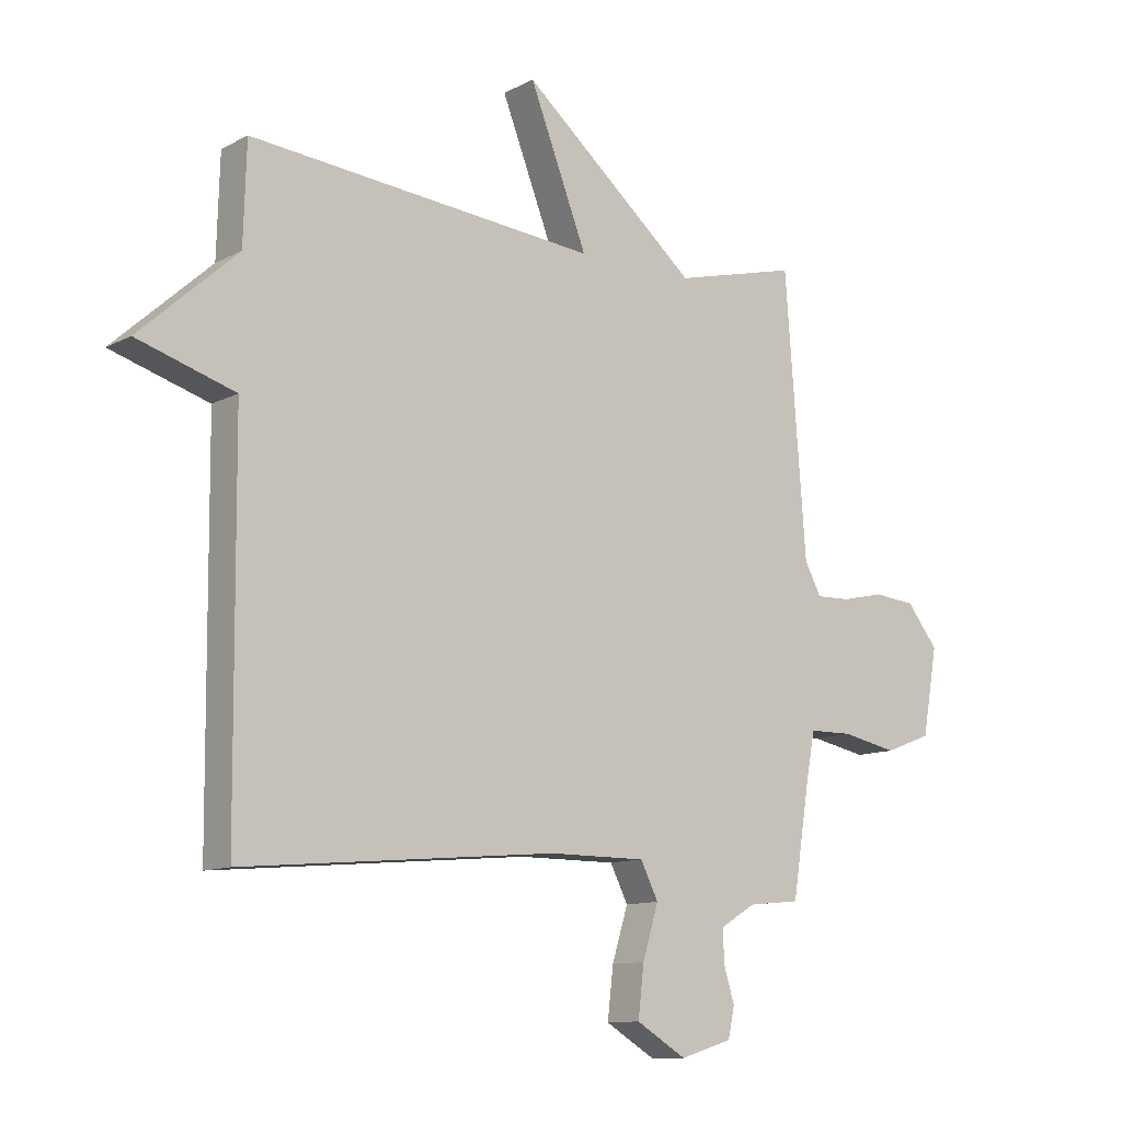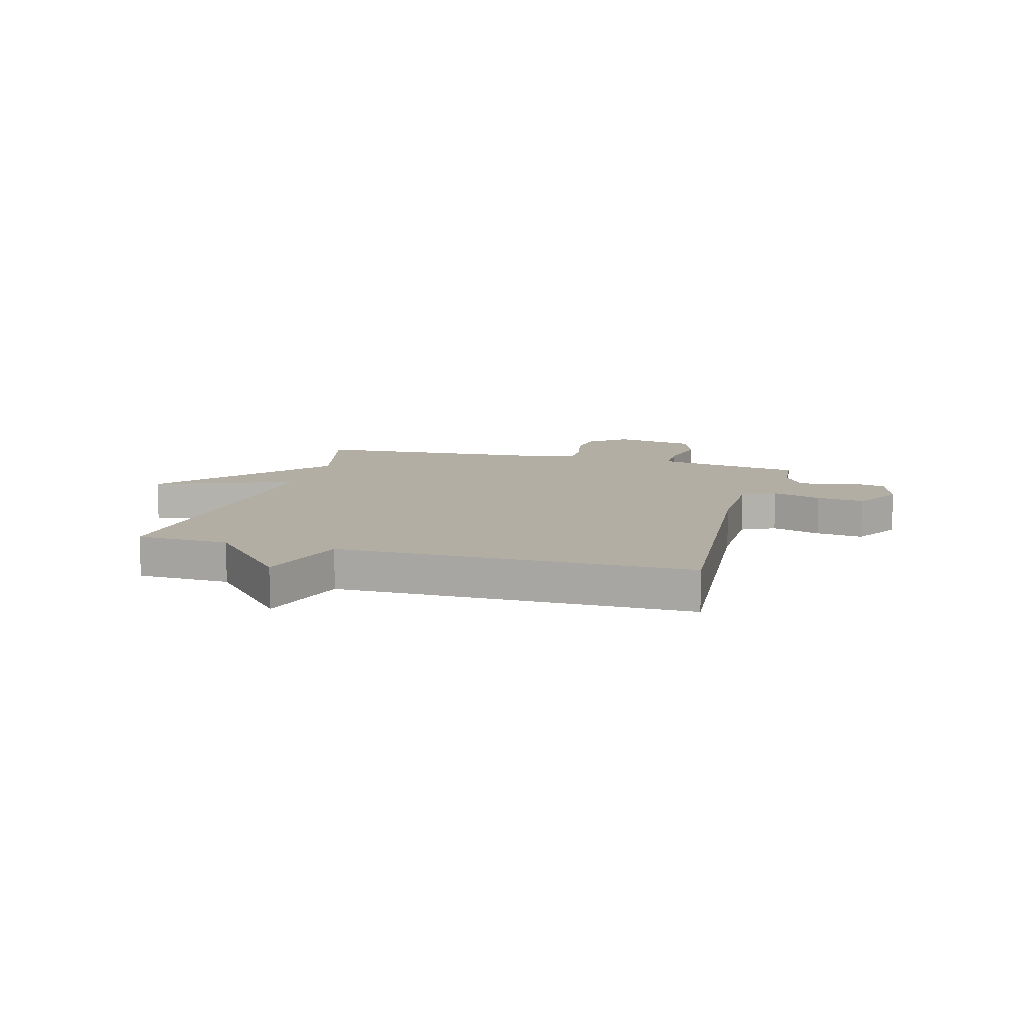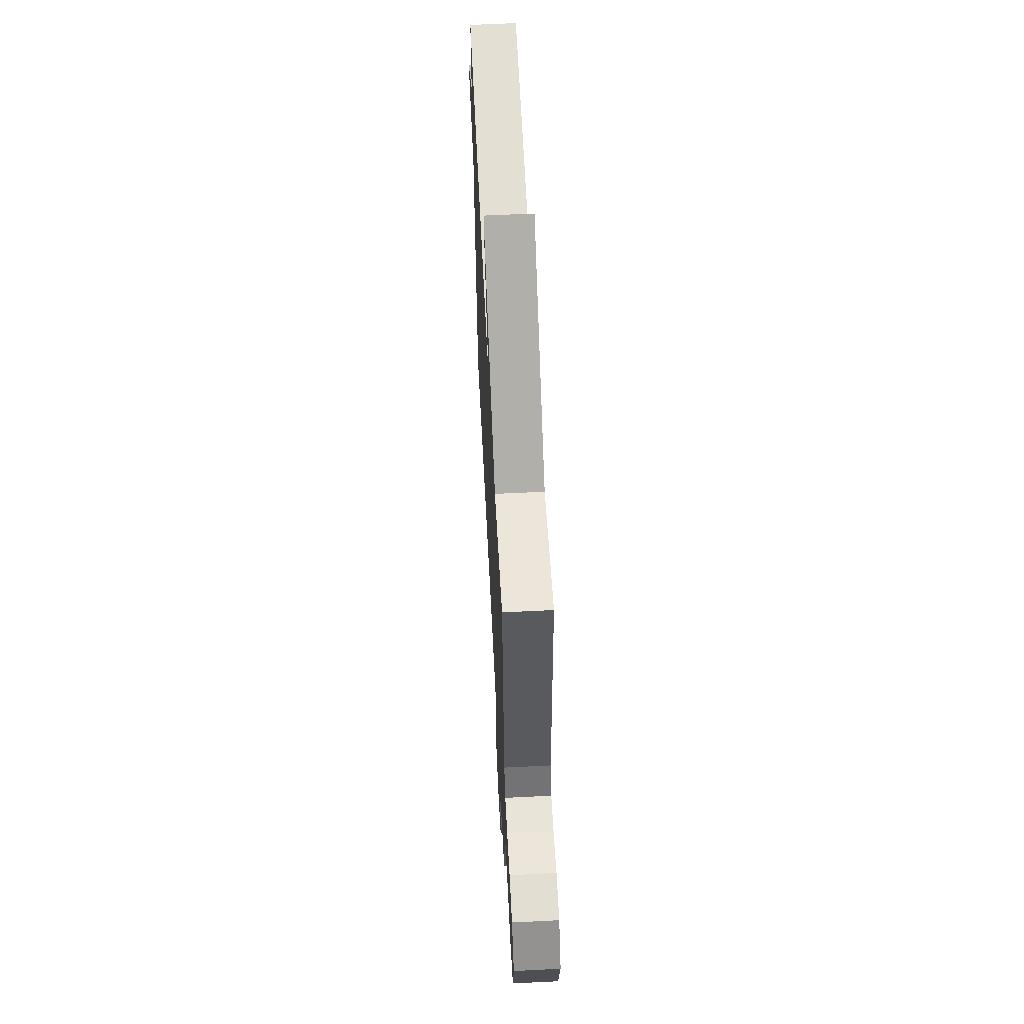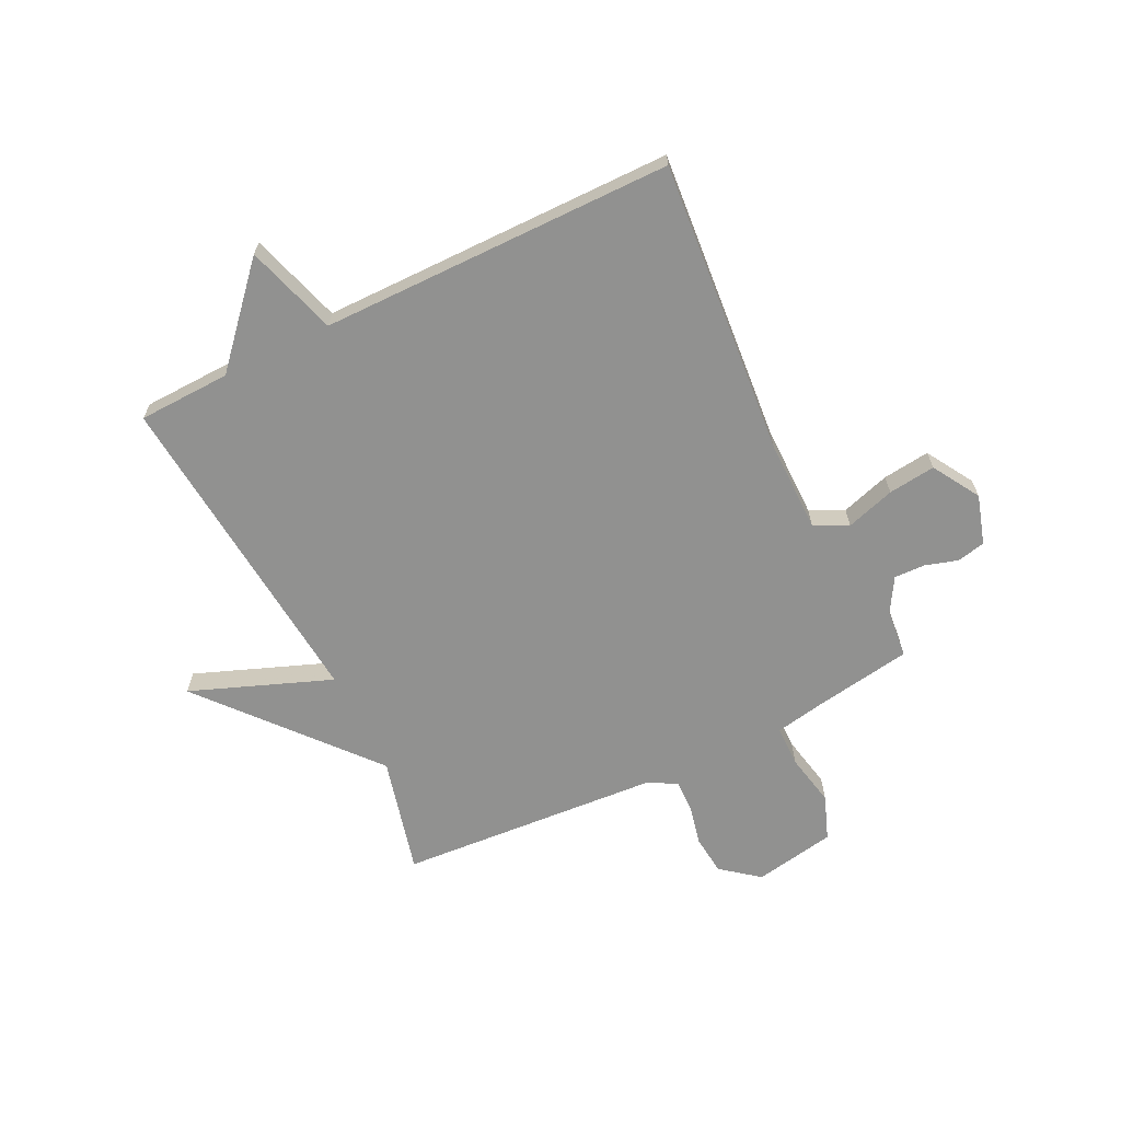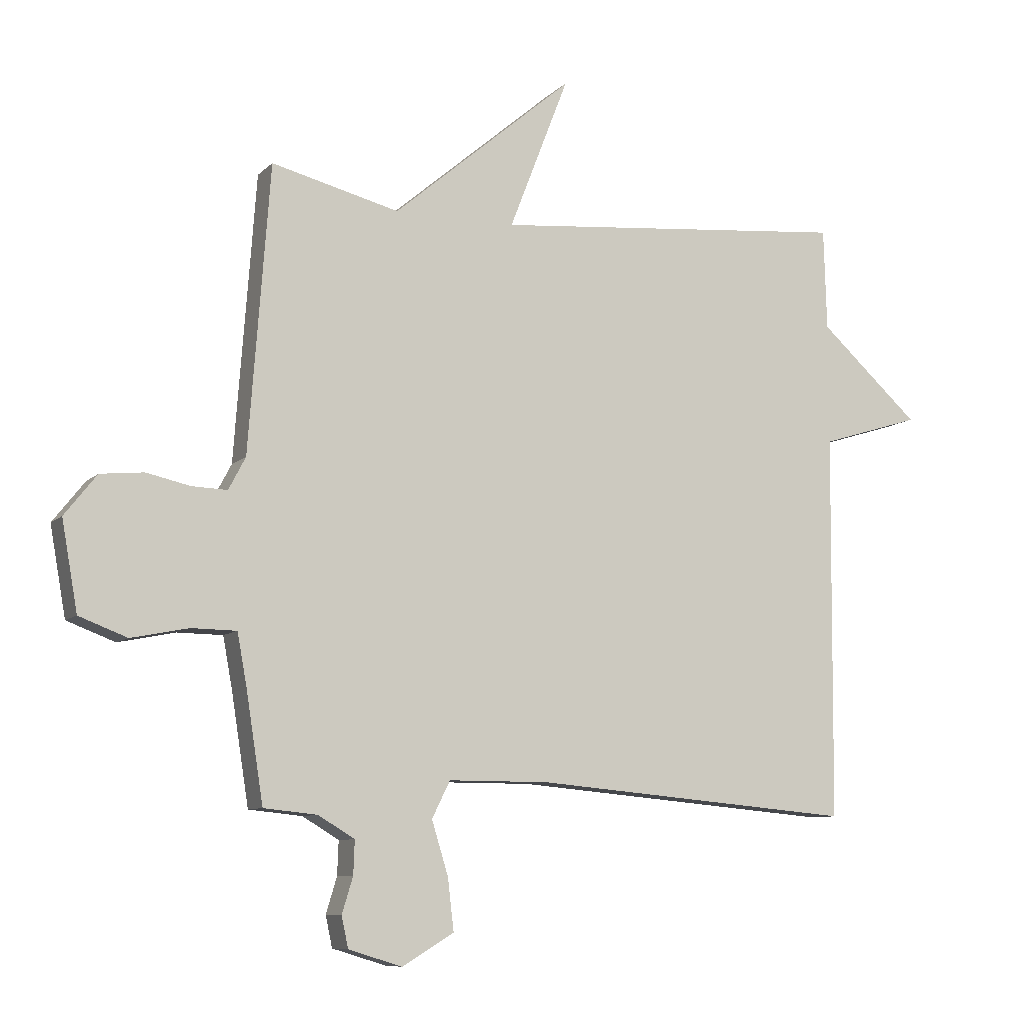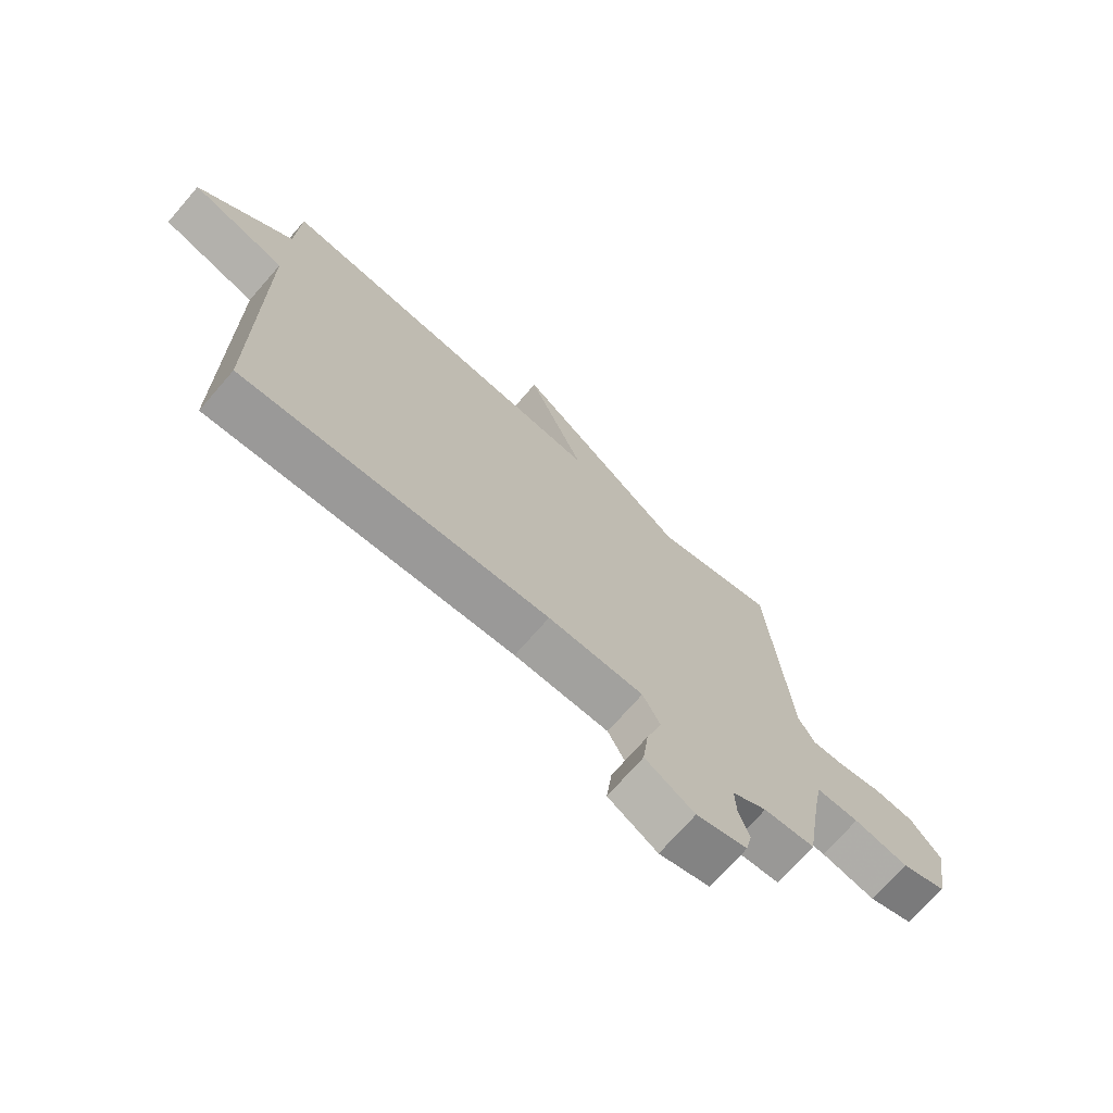
<metadata>
{"format":"obj","ext":"obj","renderer":"f3d","projection":"perspective","resolution":1024,"background":"white","views":[{"elev":-11.2,"azim":141.8,"up":"+Z"},{"elev":10.9,"azim":105.7,"up":"+Y"},{"elev":62.1,"azim":-92.9,"up":"+Z"},{"elev":-65.9,"azim":116.3,"up":"+Y"},{"elev":-8.7,"azim":-24.4,"up":"+Z"},{"elev":-72.1,"azim":138.9,"up":"+Z"}]}
</metadata>
<code>
v -0.5 0.07 0.5
v -0.29 0.07 0.447
v 0.008 0.07 0.699
v -0.09 0.07 0.447
v 0.5 0.07 0.5
v 0.505 0.07 0.334
v 0.67 0.07 0.185
v 0.505 0.07 0.134
v 0.5 0.07 -0.5
v -0.03 0.07 -0.453
v -0.195 0.07 -0.453
v -0.225 0.07 -0.513
v -0.198 0.07 -0.601
v -0.188 0.07 -0.686
v -0.273 0.07 -0.737
v -0.361 0.07 -0.71
v -0.372 0.07 -0.659
v -0.354 0.07 -0.6
v -0.352 0.07 -0.545
v -0.412 0.07 -0.509
v -0.5 0.07 -0.5
v -0.528 0.07 -0.322
v -0.544 0.07 -0.235
v -0.618 0.07 -0.234
v -0.712 0.07 -0.253
v -0.791 0.07 -0.223
v -0.817 0.07 -0.077
v -0.764 0.07 -0.01
v -0.693 0.07 -0.003
v -0.621 0.07 -0.019
v -0.563 0.07 -0.021
v -0.535 0.07 0.032
v -0.5 0 0.5
v -0.29 0 0.447
v 0.008 0 0.699
v -0.09 0 0.447
v 0.5 0 0.5
v 0.505 0 0.334
v 0.67 0 0.185
v 0.505 0 0.134
v 0.5 0 -0.5
v -0.03 0 -0.453
v -0.195 0 -0.453
v -0.225 0 -0.513
v -0.198 0 -0.601
v -0.188 0 -0.686
v -0.273 0 -0.737
v -0.361 0 -0.71
v -0.372 0 -0.659
v -0.354 0 -0.6
v -0.352 0 -0.545
v -0.412 0 -0.509
v -0.5 0 -0.5
v -0.528 0 -0.322
v -0.544 0 -0.235
v -0.618 0 -0.234
v -0.712 0 -0.253
v -0.791 0 -0.223
v -0.817 0 -0.077
v -0.764 0 -0.01
v -0.693 0 -0.003
v -0.621 0 -0.019
v -0.563 0 -0.021
v -0.535 0 0.032
f 28 29 30
f 27 28 30
f 26 27 30
f 25 26 30
f 24 25 30
f 23 24 30 31
f 22 23 31 32
f 32 1 2
f 22 32 2
f 21 22 2
f 20 21 2
f 16 17 18
f 15 16 18
f 14 15 18
f 13 14 18
f 12 13 18
f 11 12 18 19
f 8 9 10
f 8 10 11
f 6 7 8
f 11 19 20
f 8 11 20
f 6 8 20
f 5 6 20
f 4 5 20
f 4 20 2
f 2 3 4
f 62 61 60
f 62 60 59
f 62 59 58
f 62 58 57
f 62 57 56
f 63 62 56 55
f 64 63 55 54
f 34 33 64
f 34 64 54
f 34 54 53
f 34 53 52
f 50 49 48
f 50 48 47
f 50 47 46
f 50 46 45
f 50 45 44
f 51 50 44 43
f 42 41 40
f 43 42 40
f 40 39 38
f 52 51 43
f 52 43 40
f 52 40 38
f 52 38 37
f 52 37 36
f 34 52 36
f 36 35 34
f 1 33 34 2
f 2 34 35 3
f 3 35 36 4
f 4 36 37 5
f 5 37 38 6
f 6 38 39 7
f 7 39 40 8
f 8 40 41 9
f 9 41 42 10
f 10 42 43 11
f 11 43 44 12
f 12 44 45 13
f 13 45 46 14
f 14 46 47 15
f 15 47 48 16
f 16 48 49 17
f 17 49 50 18
f 18 50 51 19
f 19 51 52 20
f 20 52 53 21
f 21 53 54 22
f 22 54 55 23
f 23 55 56 24
f 24 56 57 25
f 25 57 58 26
f 26 58 59 27
f 27 59 60 28
f 28 60 61 29
f 29 61 62 30
f 30 62 63 31
f 31 63 64 32
f 32 64 33 1

</code>
